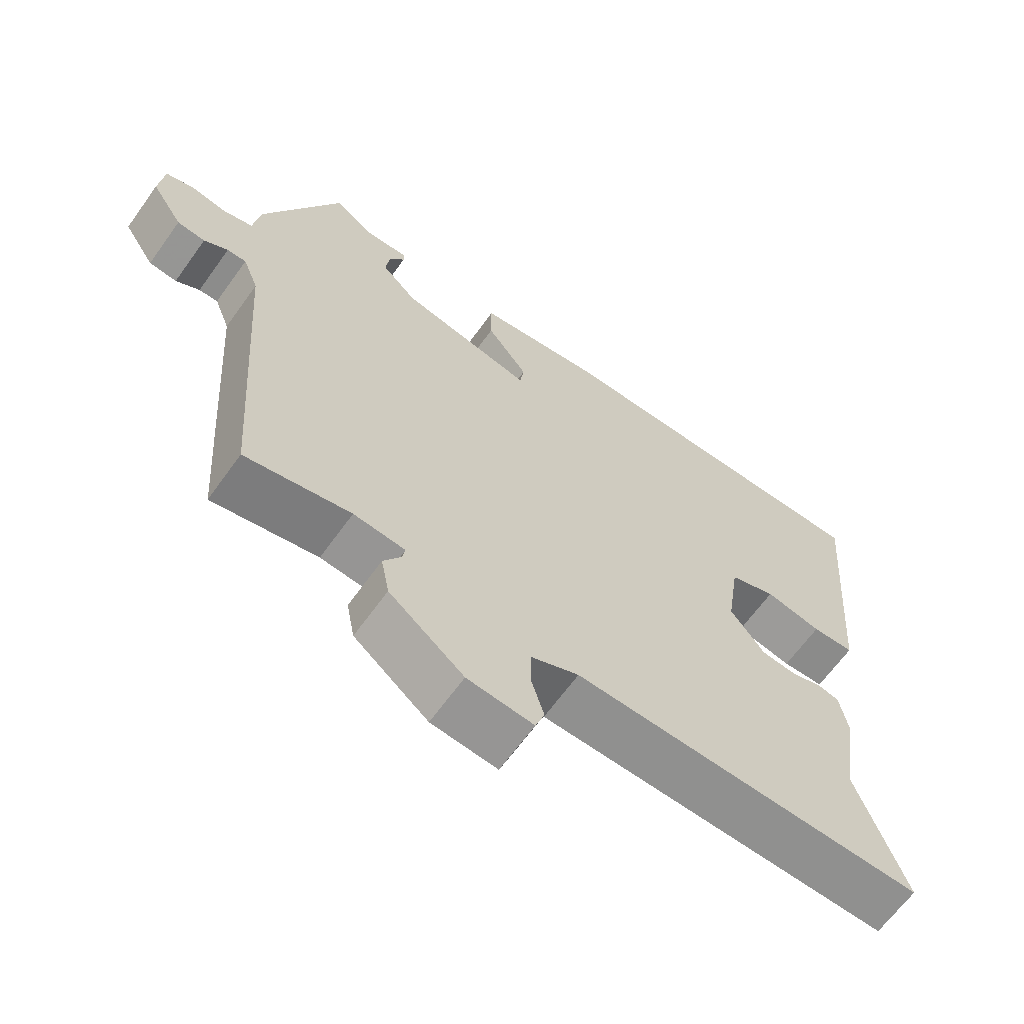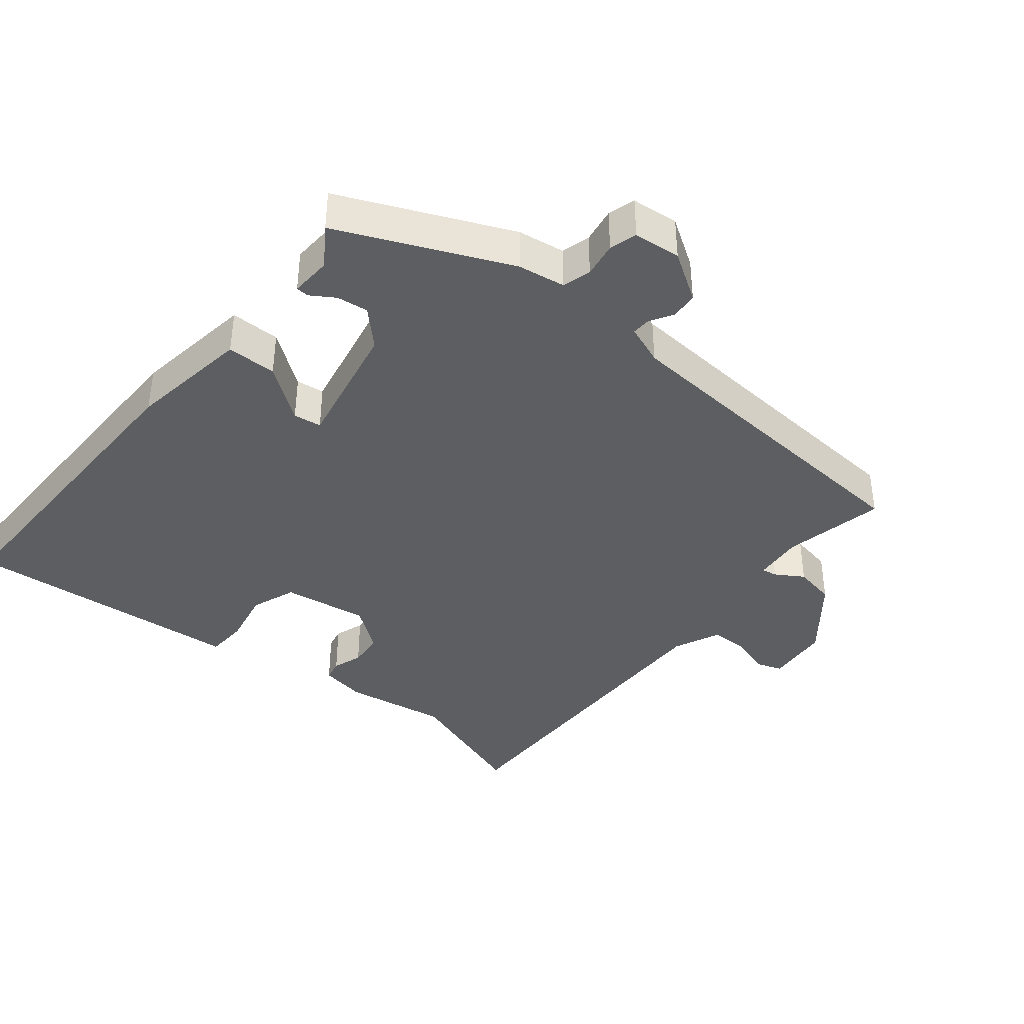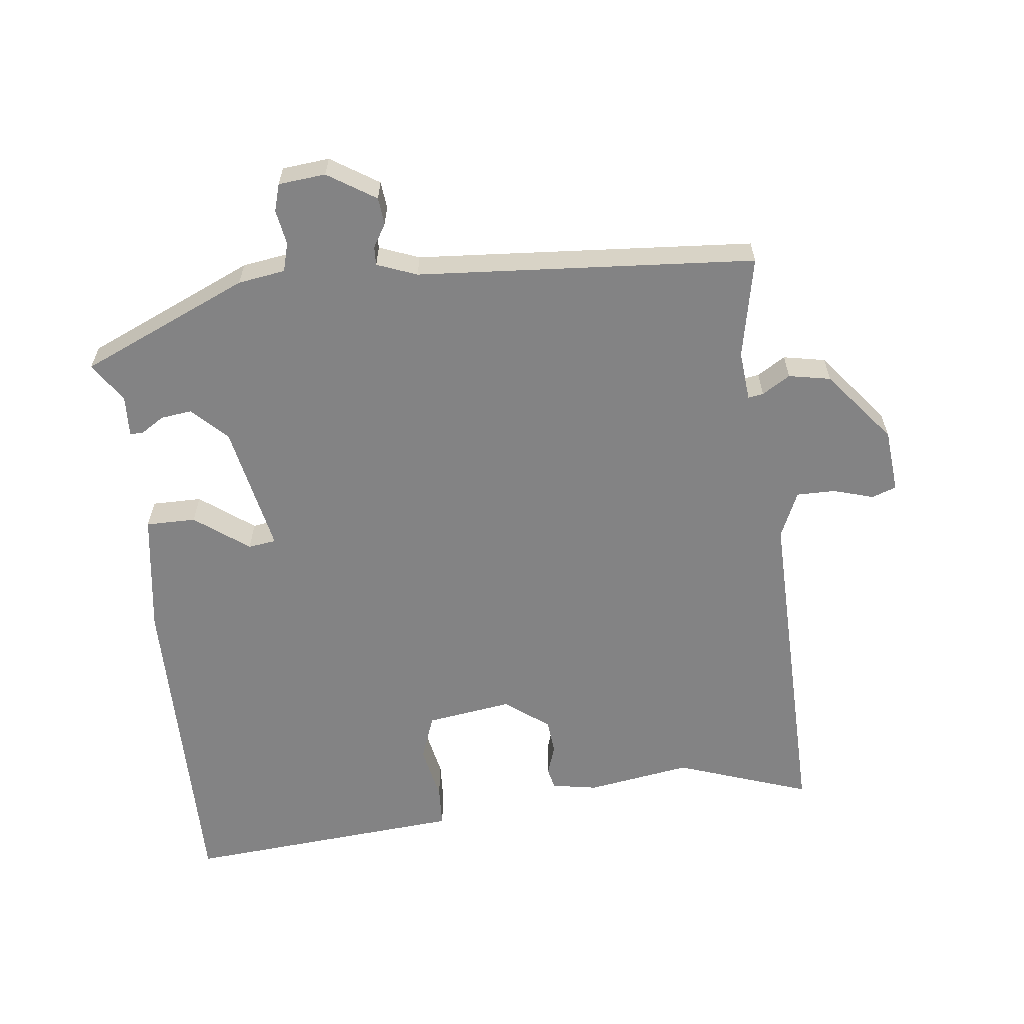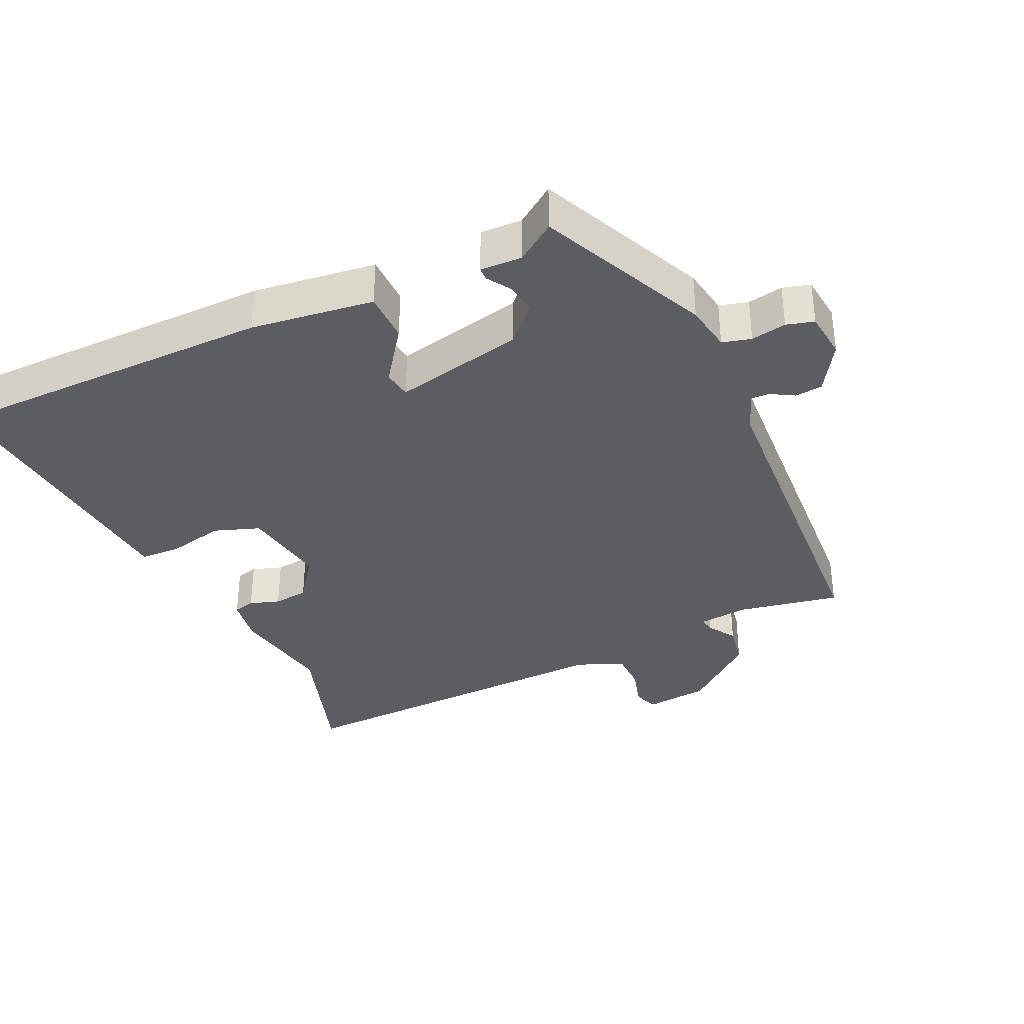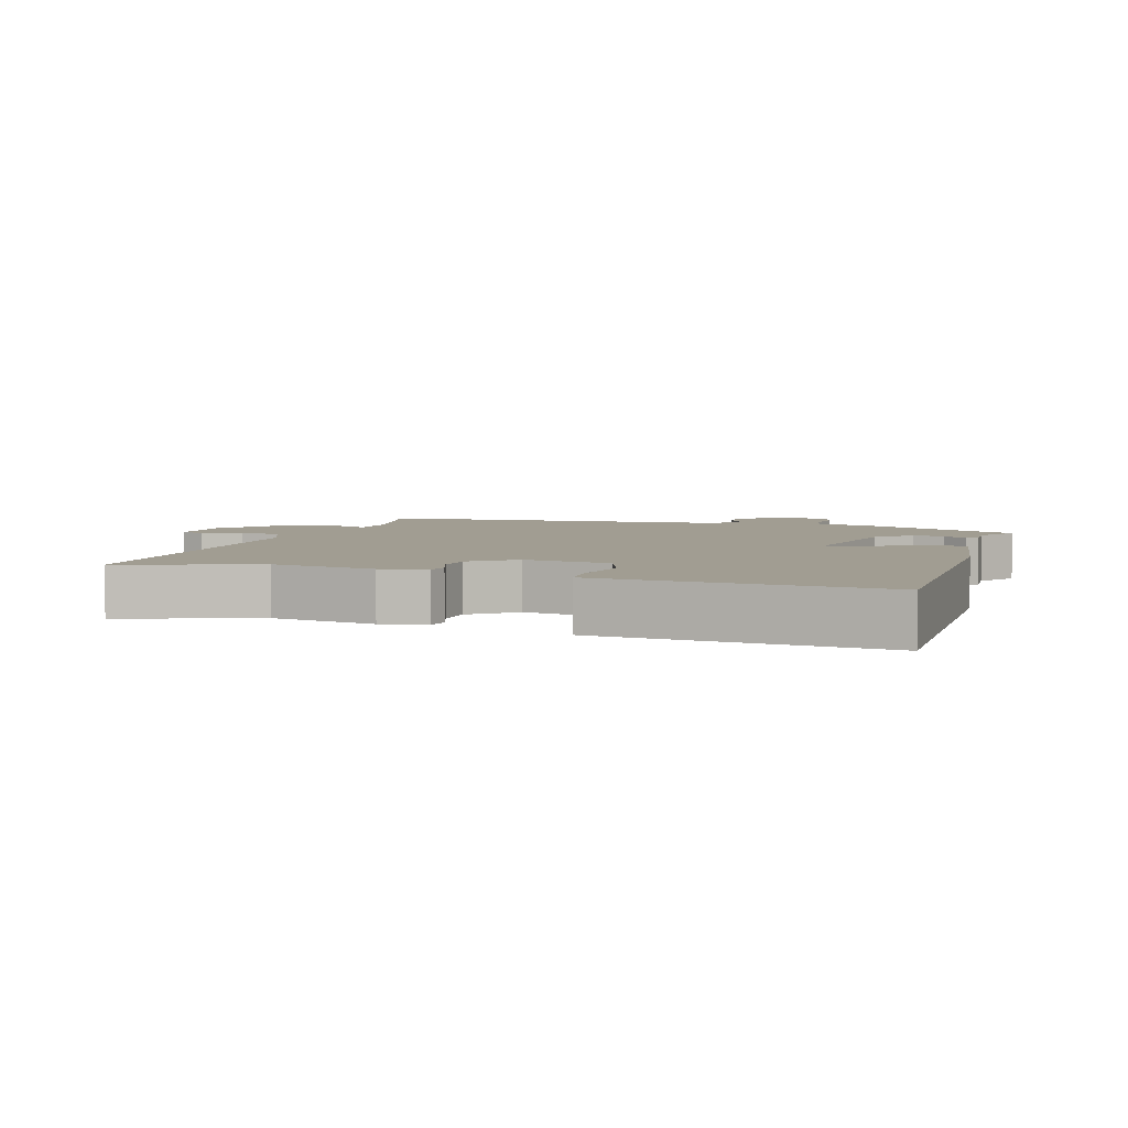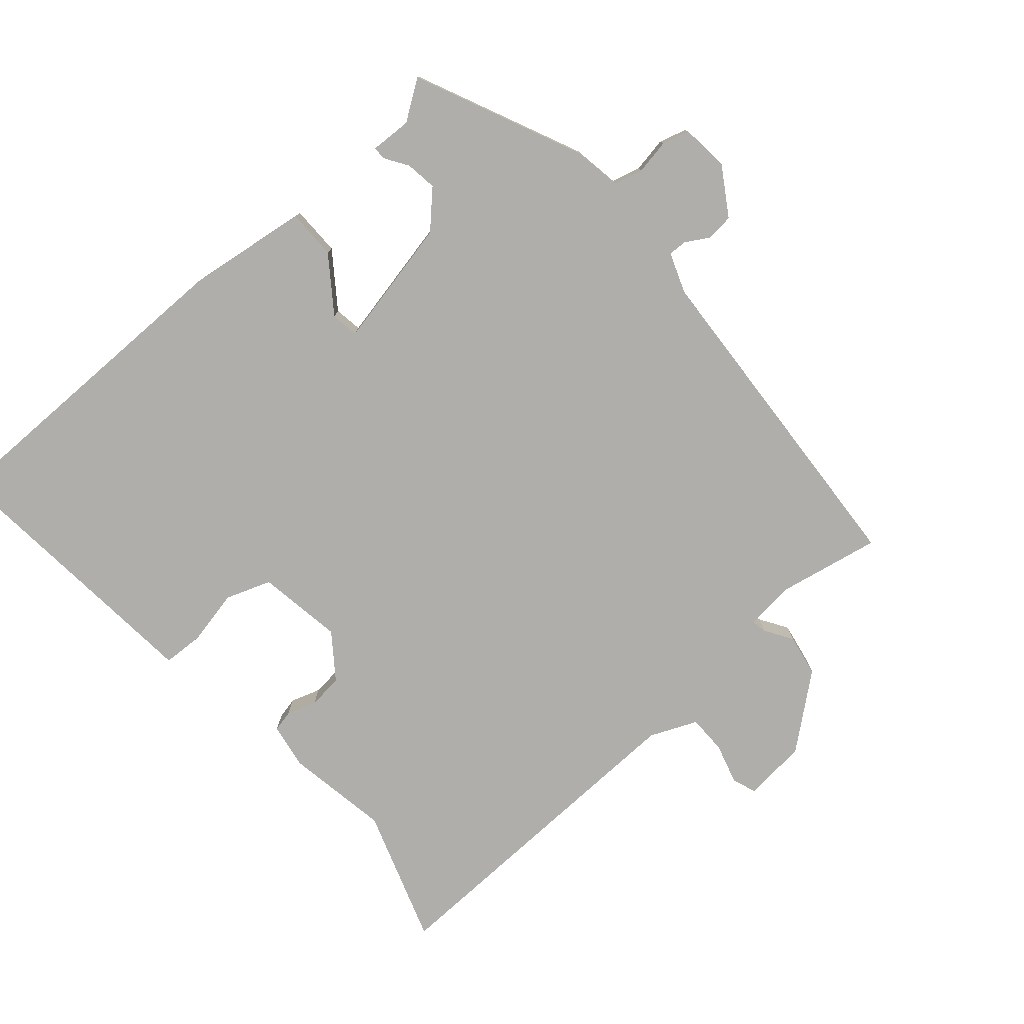
<metadata>
{"format":"obj","ext":"obj","renderer":"f3d","projection":"perspective","resolution":1024,"background":"white","views":[{"elev":-65.1,"azim":144.3,"up":"+Z"},{"elev":-39.1,"azim":50.7,"up":"+Y"},{"elev":-61.2,"azim":96.6,"up":"+Y"},{"elev":-35.6,"azim":25.5,"up":"+Y"},{"elev":4.8,"azim":-72.8,"up":"+Y"},{"elev":-77.6,"azim":41.4,"up":"+Y"}]}
</metadata>
<code>
v 0.472 0.07 -0.535
v 0.319 0.07 -0.504
v 0.244 0.07 -0.511
v 0.248 0.07 -0.534
v 0.274 0.07 -0.576
v 0.262 0.07 -0.639
v 0.154 0.07 -0.726
v 0.058 0.07 -0.735
v 0.045 0.07 -0.698
v 0.063 0.07 -0.637
v 0.063 0.07 -0.579
v -0.007 0.07 -0.548
v -0.52 0.07 -0.558
v -0.45 0.07 -0.356
v -0.475 0.07 -0.2
v -0.463 0.07 -0.131
v -0.431 0.07 -0.124
v -0.386 0.07 -0.139
v -0.334 0.07 -0.134
v -0.284 0.07 -0.068
v -0.303 0.07 0.061
v -0.371 0.07 0.086
v -0.454 0.07 0.069
v -0.516 0.07 0.072
v -0.523 0.07 0.158
v -0.551 0.07 0.495
v -0.055 0.07 0.492
v 0.129 0.07 0.466
v 0.129 0.07 0.391
v 0.069 0.07 0.31
v 0.075 0.07 0.268
v 0.27 0.07 0.308
v 0.321 0.07 0.359
v 0.315 0.07 0.406
v 0.292 0.07 0.442
v 0.293 0.07 0.461
v 0.355 0.07 0.458
v 0.414 0.07 0.498
v 0.526 0.07 0.245
v 0.537 0.07 0.174
v 0.58 0.07 0.162
v 0.633 0.07 0.171
v 0.674 0.07 0.159
v 0.681 0.07 0.088
v 0.635 0.07 0.016
v 0.594 0.07 0.012
v 0.559 0.07 0.033
v 0.531 0.07 0.034
v 0.508 0.07 -0.026
v 0.472 0 -0.535
v 0.319 0 -0.504
v 0.244 0 -0.511
v 0.248 0 -0.534
v 0.274 0 -0.576
v 0.262 0 -0.639
v 0.154 0 -0.726
v 0.058 0 -0.735
v 0.045 0 -0.698
v 0.063 0 -0.637
v 0.063 0 -0.579
v -0.007 0 -0.548
v -0.52 0 -0.558
v -0.45 0 -0.356
v -0.475 0 -0.2
v -0.463 0 -0.131
v -0.431 0 -0.124
v -0.386 0 -0.139
v -0.334 0 -0.134
v -0.284 0 -0.068
v -0.303 0 0.061
v -0.371 0 0.086
v -0.454 0 0.069
v -0.516 0 0.072
v -0.523 0 0.158
v -0.551 0 0.495
v -0.055 0 0.492
v 0.129 0 0.466
v 0.129 0 0.391
v 0.069 0 0.31
v 0.075 0 0.268
v 0.27 0 0.308
v 0.321 0 0.359
v 0.315 0 0.406
v 0.292 0 0.442
v 0.293 0 0.461
v 0.355 0 0.458
v 0.414 0 0.498
v 0.526 0 0.245
v 0.537 0 0.174
v 0.58 0 0.162
v 0.633 0 0.171
v 0.674 0 0.159
v 0.681 0 0.088
v 0.635 0 0.016
v 0.594 0 0.012
v 0.559 0 0.033
v 0.531 0 0.034
v 0.508 0 -0.026
f 45 46 47
f 44 45 47
f 43 44 47
f 42 43 47
f 41 42 47
f 40 41 47 48
f 40 48 49
f 39 40 49
f 38 39 49
f 37 38 49
f 34 35 36 37
f 37 49 1
f 34 37 1
f 33 34 1
f 28 29 30
f 27 28 30
f 26 27 30
f 25 26 30
f 25 30 31
f 24 25 31
f 23 24 31
f 22 23 31
f 21 22 31 32
f 16 17 18
f 15 16 18
f 14 15 18
f 14 18 19
f 14 19 20
f 13 14 20
f 12 13 20
f 8 9 10
f 7 8 10
f 6 7 10
f 5 6 10
f 4 5 10
f 3 4 10 11
f 32 33 1 2
f 20 21 32
f 12 20 32
f 11 12 32
f 3 11 32
f 2 3 32
f 96 95 94
f 96 94 93
f 96 93 92
f 96 92 91
f 96 91 90
f 97 96 90 89
f 98 97 89
f 98 89 88
f 98 88 87
f 98 87 86
f 86 85 84 83
f 50 98 86
f 50 86 83
f 50 83 82
f 79 78 77
f 79 77 76
f 79 76 75
f 79 75 74
f 80 79 74
f 80 74 73
f 80 73 72
f 80 72 71
f 81 80 71 70
f 67 66 65
f 67 65 64
f 67 64 63
f 68 67 63
f 69 68 63
f 69 63 62
f 69 62 61
f 59 58 57
f 59 57 56
f 59 56 55
f 59 55 54
f 59 54 53
f 60 59 53 52
f 51 50 82 81
f 81 70 69
f 81 69 61
f 81 61 60
f 81 60 52
f 81 52 51
f 1 50 51 2
f 2 51 52 3
f 3 52 53 4
f 4 53 54 5
f 5 54 55 6
f 6 55 56 7
f 7 56 57 8
f 8 57 58 9
f 9 58 59 10
f 10 59 60 11
f 11 60 61 12
f 12 61 62 13
f 13 62 63 14
f 14 63 64 15
f 15 64 65 16
f 16 65 66 17
f 17 66 67 18
f 18 67 68 19
f 19 68 69 20
f 20 69 70 21
f 21 70 71 22
f 22 71 72 23
f 23 72 73 24
f 24 73 74 25
f 25 74 75 26
f 26 75 76 27
f 27 76 77 28
f 28 77 78 29
f 29 78 79 30
f 30 79 80 31
f 31 80 81 32
f 32 81 82 33
f 33 82 83 34
f 34 83 84 35
f 35 84 85 36
f 36 85 86 37
f 37 86 87 38
f 38 87 88 39
f 39 88 89 40
f 40 89 90 41
f 41 90 91 42
f 42 91 92 43
f 43 92 93 44
f 44 93 94 45
f 45 94 95 46
f 46 95 96 47
f 47 96 97 48
f 48 97 98 49
f 49 98 50 1

</code>
